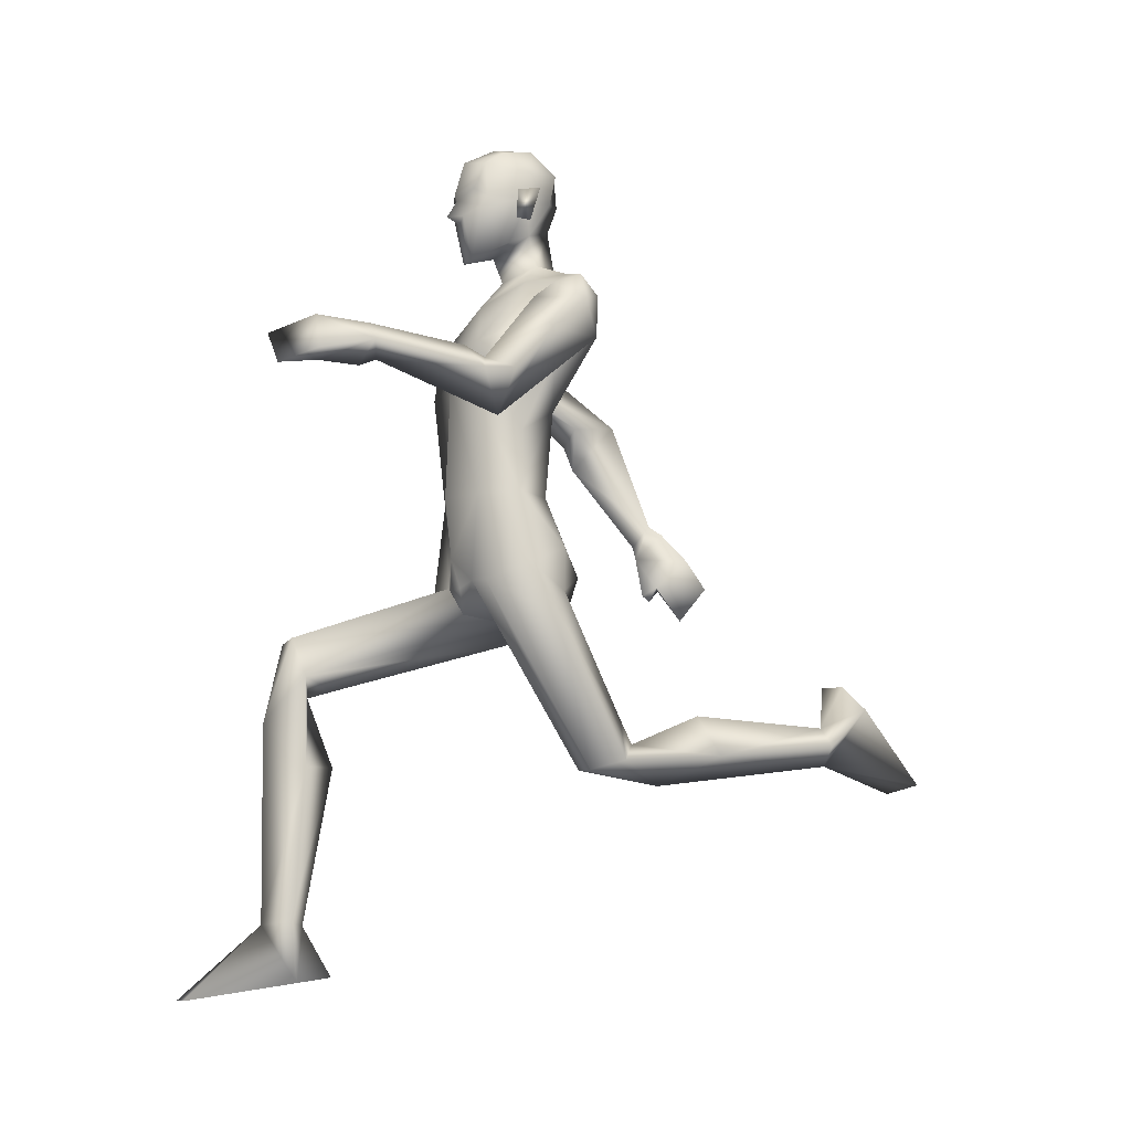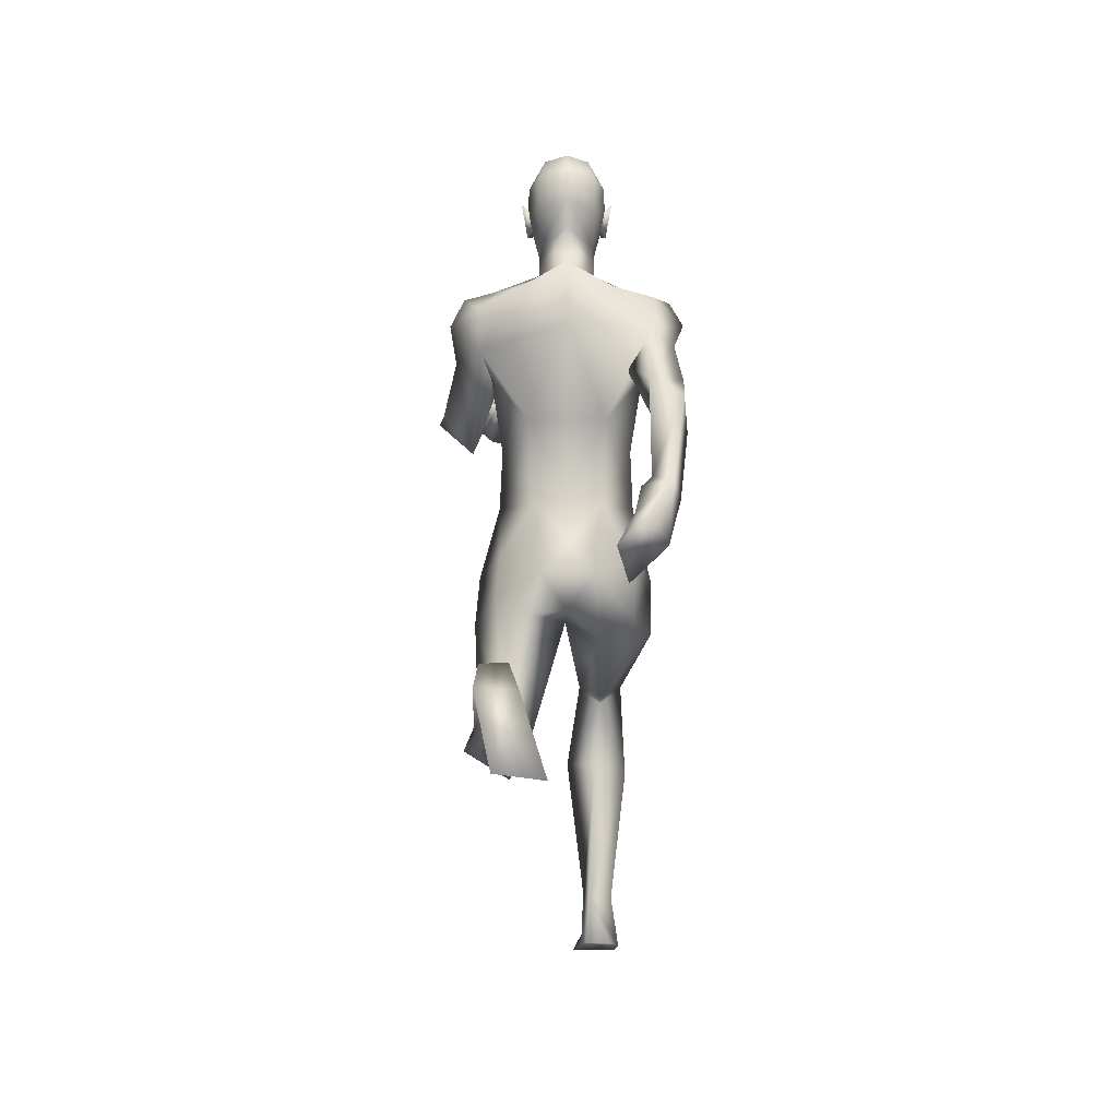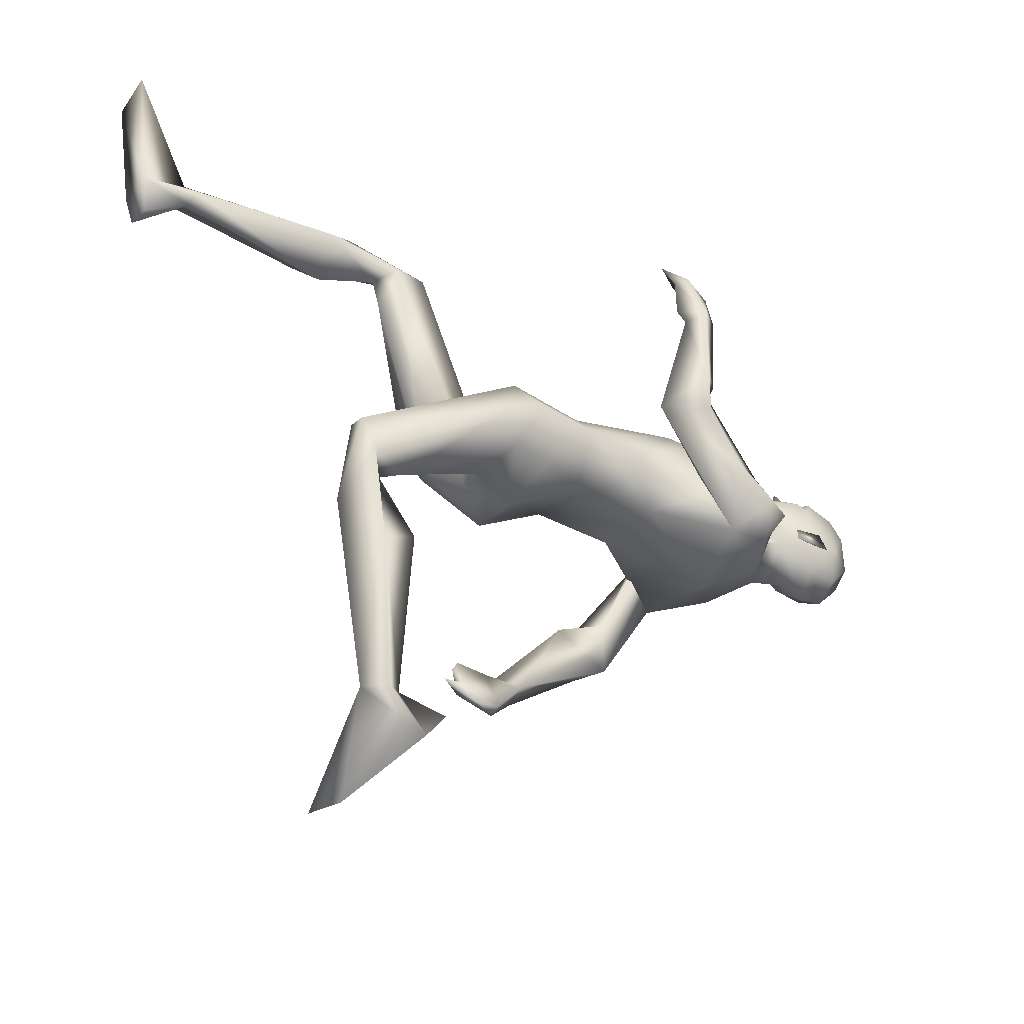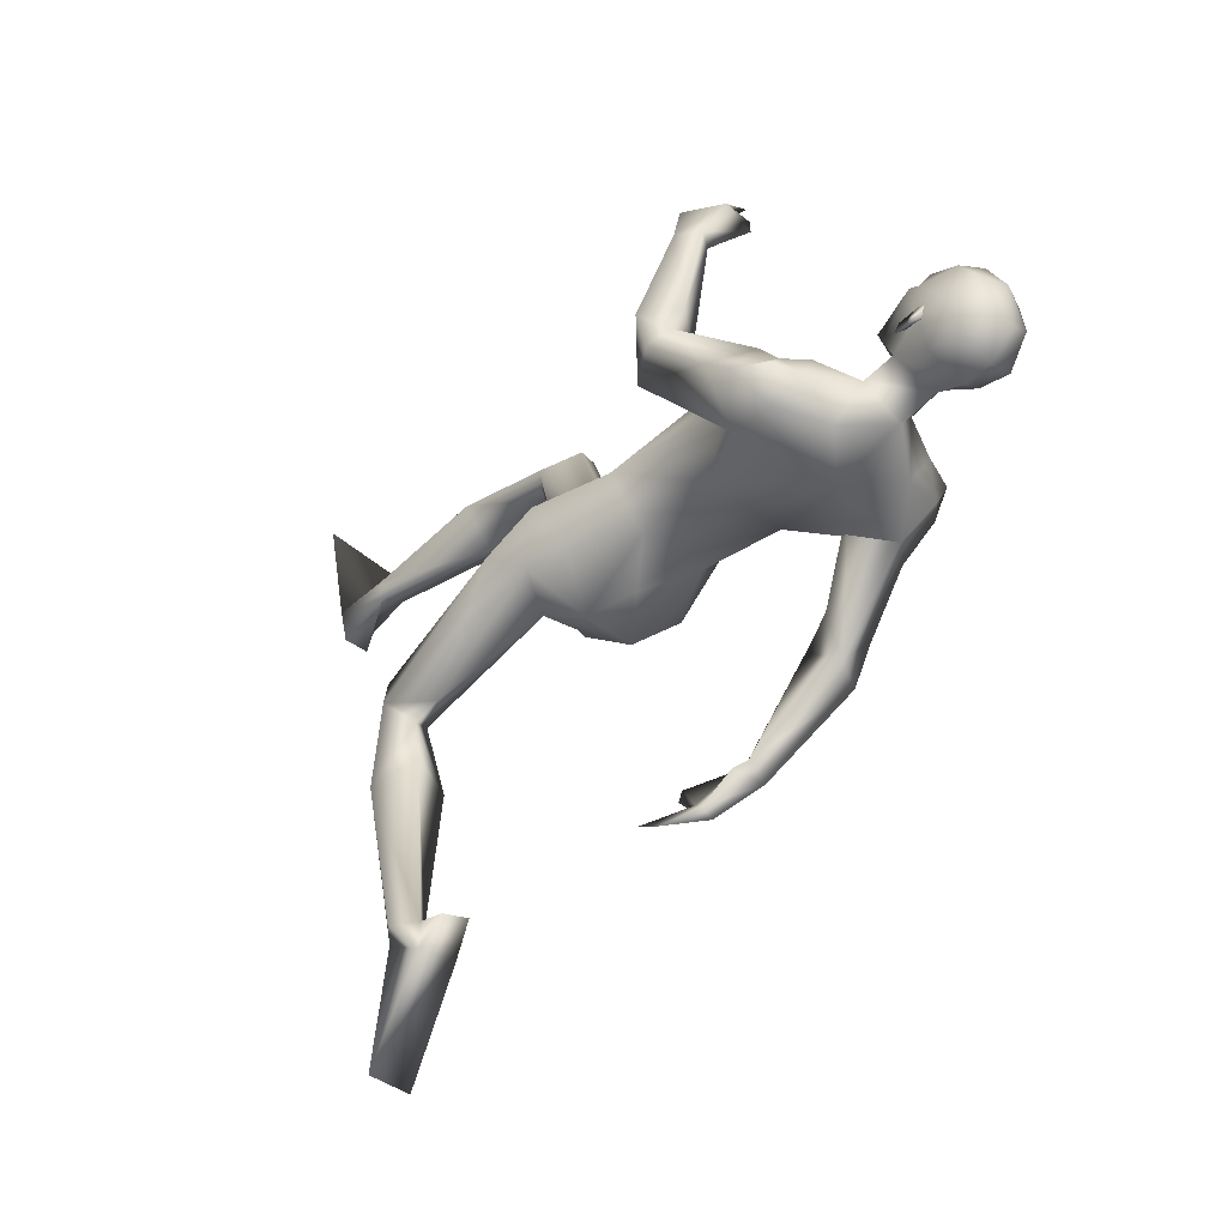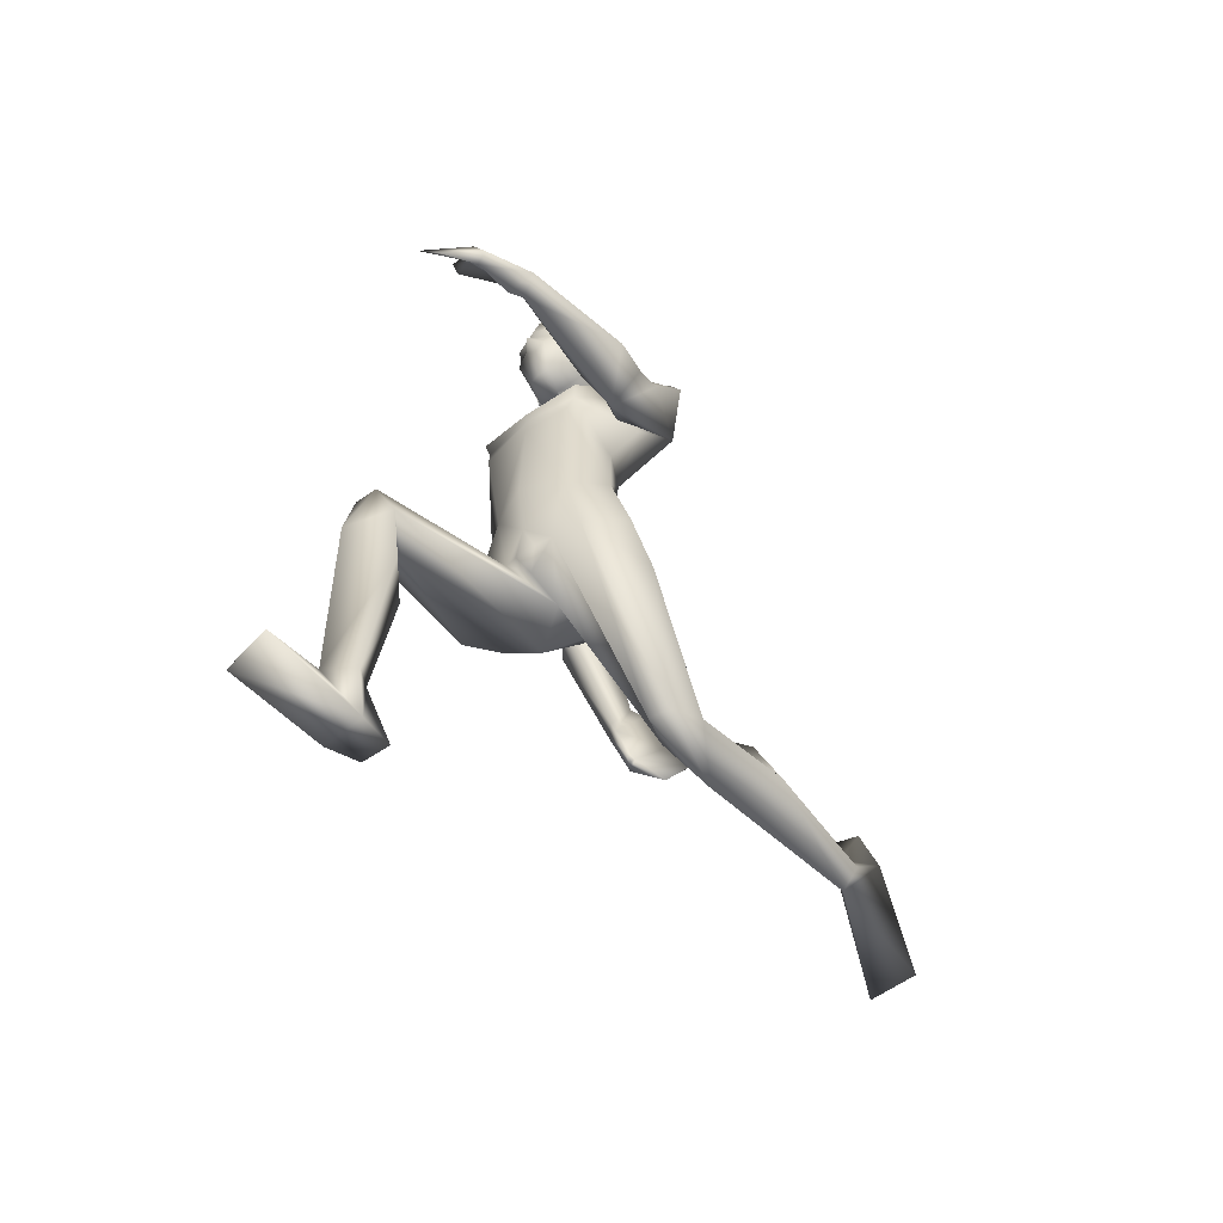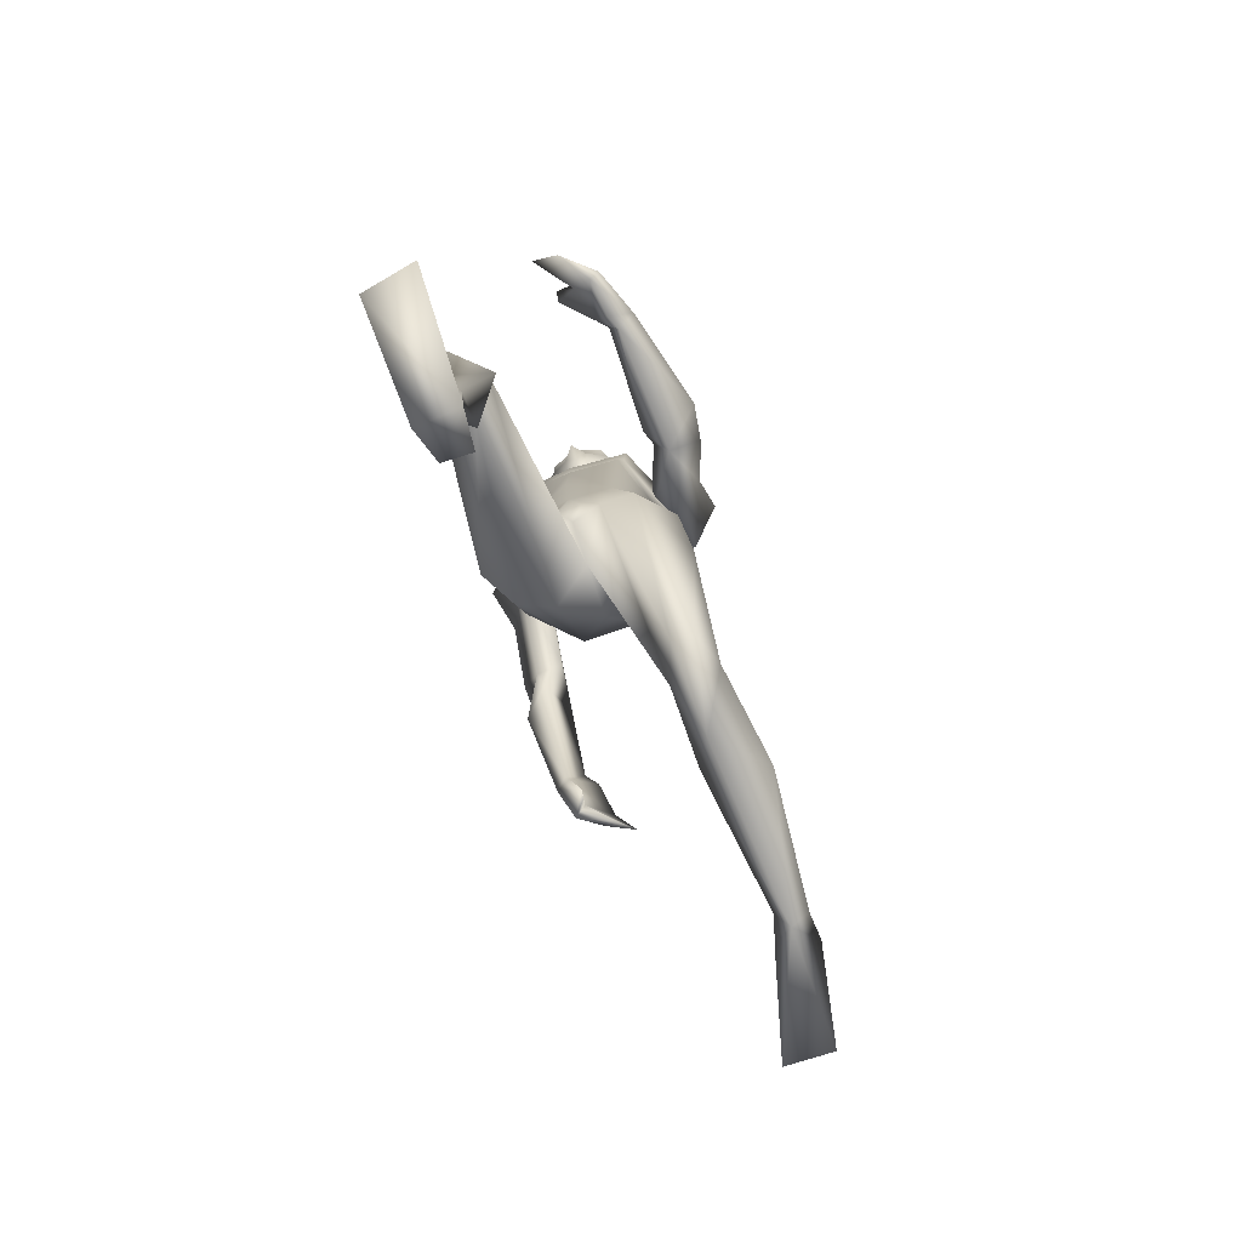
<metadata>
{"format":"obj","ext":"obj","renderer":"f3d","projection":"perspective","resolution":1024,"background":"white","views":[{"elev":-10.0,"azim":63.9,"up":"+Y"},{"elev":-4.7,"azim":179.7,"up":"+Y"},{"elev":-29.2,"azim":57.6,"up":"+Z"},{"elev":-40.3,"azim":135.7,"up":"+Z"},{"elev":-54.9,"azim":38.2,"up":"+Y"},{"elev":-78.9,"azim":20.0,"up":"+Y"}]}
</metadata>
<code>
o Man_Body
v 0.006025 3.856 -0.1875
v 0.2558 3.769 -0.2062
v -0.243 3.765 -0.1992
v 0.5202 3.758 0.1248
v -0.4978 3.752 0.1391
v 0.2944 3.753 0.3469
v -0.2657 3.749 0.3548
v 0.01607 3.752 0.4752
v 0.01046 5.088 -0.5493
v 0.3371 5.367 -0.4766
v -0.3162 5.367 -0.4766
v 0.4209 5.313 0.03072
v -0.3999 5.313 0.03072
v 0.01046 5.202 0.2058
v 0.3949 4.718 0.3766
v -0.374 4.718 0.3766
v 0.01046 4.733 0.4222
v 0.01046 4.397 -0.2436
v 0.3032 4.398 -0.241
v -0.2823 4.398 -0.241
v 0.4986 4.194 0.09332
v -0.4777 4.194 0.09332
v 0.3626 4.553 0.4166
v -0.3417 4.553 0.4166
v 0.01046 4.583 0.4396
v 0.4194 4.829 0.4035
v -0.3985 4.829 0.4035
v 0.01046 4.792 0.4427
v 0.01046 5.575 -0.3845
v 0.219 5.508 -0.1407
v -0.1981 5.508 -0.1407
v 0.01046 5.41 0.03088
v 0.4116 1.807 -0.3926
v -0.2339 2.71 1.518
v 0.6452 1.873 -0.6456
v -0.4434 2.43 1.504
v 0.2167 3.137 0.3516
v -0.1642 3.132 0.3624
v 0.02103 2.883 0.04452
v 0.2827 2.933 -0.3631
v -0.2379 2.757 -0.1239
v 0.629 2.04 -2.363
v -0.3626 0.7191 1.485
v 0.5041 2.183 -2.343
v -0.1842 0.7245 1.418
v 0.4118 2.109 -2.325
v -0.1379 0.7542 1.524
v 0.4967 1.903 -2.371
v -0.3122 0.7321 1.669
v 0.5813 4.999 0.01255
v -0.5604 4.999 0.01255
v 0.2119 5.735 -0.09124
v -0.191 5.735 -0.09124
v 0.01046 5.583 0.1064
v 0.01046 5.845 -0.3347
v 0.6674 5.127 0.0834
v -0.6285 4.834 -0.2487
v 0.6627 5.197 -0.4247
v -0.6418 5.296 -0.3828
v 0.6437 5.262 -0.08121
v -0.6294 5.177 -0.03951
v 0.6602 4.891 -0.4165
v -0.625 5.019 -0.5288
v 0.8512 4.86 0.0227
v -0.7812 4.897 -0.5346
v 0.782 5.302 -0.2341
v -0.7668 5.289 -0.173
v 0.5683 5.362 -0.2209
v -0.5581 5.34 -0.1055
v 0.5808 4.724 -0.1239
v -0.4216 4.819 -0.1924
v 0.823 4.591 0.5318
v -0.6936 4.401 -0.8144
v 0.9595 4.509 0.3522
v -0.8283 4.577 -0.9067
v 0.7345 4.215 0.3907
v 0.6377 4.556 0.431
v -0.5108 4.512 -0.8234
v 0.7081 4.764 1.343
v -0.7686 3.654 -1.486
v 0.8187 4.623 1.338
v -0.7192 3.794 -1.586
v 0.6863 4.517 1.277
v -0.5671 3.813 -1.49
v 0.6195 4.713 1.294
v -0.6849 3.661 -1.41
v 0.7906 4.669 0.6678
v -0.8441 4.179 -1.049
v 1.004 4.472 0.6101
v -0.8156 4.44 -1.186
v -0.5671 4.561 -1.172
v 0.5999 4.546 0.5408
v -0.6551 4.216 -0.8738
v 0.009304 2.952 -0.3272
v 0.6686 3.225 0.09767
v -0.6299 3.212 0.1429
v 0.026 3.311 0.4271
v 0.5099 3.369 -0.2397
v -0.4994 3.349 -0.2089
v 0.1992 3.218 -0.4935
v -0.1964 3.213 -0.4824
v 0.4508 3.109 0.3495
v -0.3918 3.109 0.3818
v 0.002808 3.466 -0.3224
v 0.5445 3.055 -0.2178
v -0.5013 2.89 -0.0474
v 0.4233 1.717 -1.008
v -0.2873 2.109 1.697
v 0.7344 1.92 -1.365
v -0.4767 1.721 1.416
v 0.6142 2.211 -1.237
v -0.2283 1.814 1.204
v 0.2922 2.082 -1.278
v -0.007879 1.8 1.475
v 0.4781 2.001 -0.7799
v -0.2709 2.295 1.384
v 0.01046 6.426 0.1004
v 0.01046 6.29 0.3461
v 0.01046 6.044 0.4158
v 0.01046 5.987 0.4014
v 0.09141 5.855 0.3843
v -0.0705 5.855 0.3843
v 0.01046 5.532 0.3282
v 0.08589 5.537 0.3105
v -0.06497 5.537 0.3105
v 0.2345 5.906 0.3059
v -0.2136 5.906 0.3059
v 0.2429 5.988 0.2624
v -0.222 5.988 0.2624
v 0.2071 6.244 0.2586
v -0.1862 6.244 0.2586
v 0.2184 6.341 0.1182
v -0.1975 6.341 0.1182
v 0.1745 6.394 -0.126
v -0.1536 6.394 -0.126
v 0.2961 6.194 -0.05925
v -0.2752 6.194 -0.05925
v 0.3032 5.985 -0.03861
v -0.2823 5.985 -0.03861
v 0.01046 6.047 -0.4104
v 0.01046 6.24 -0.3922
v 0.01046 6.419 -0.225
v 0.6306 2.325 -2.659
v -0.4199 0.3383 1.458
v 0.6001 2.487 -2.48
v -0.3508 0.373 1.227
v 0.335 2.316 -2.599
v -0.1184 0.344 1.47
v 0.1526 1.748 -3.156
v -0.06342 0.2302 2.276
v 0.5015 1.792 -3.191
v -0.4114 0.2306 2.214
v 0.4048 2.494 -2.427
v -0.1486 0.3794 1.217
v 0.01046 5.811 0.3762
v 0.01046 5.855 0.4802
v 0.1991 6.039 0.3475
v -0.1782 6.039 0.3475
v 0.3529 6.066 -0.1134
v -0.332 6.066 -0.1134
v 0.2961 6.048 0.03839
v -0.2752 6.048 0.03839
v 0.2744 5.843 0.04253
v -0.2535 5.843 0.04253
v 0.3076 5.821 -0.05519
v -0.2867 5.821 -0.05519
v 0.2311 5.958 -0.02075
v -0.2102 5.958 -0.02075
v 0.227 5.991 -0.2493
v -0.2061 5.991 -0.2493
v 0.2235 6.217 -0.297
v -0.2025 6.217 -0.297
v 0.4637 2.179 -0.6955
v -0.2755 2.355 1.195
v 0.5624 1.803 -0.4105
v -0.3815 2.679 1.535
v 0.3083 1.903 -0.6726
v -0.1078 2.431 1.454
v 0.6918 4.555 1.691
v -0.5369 3.533 -1.797
v 0.5558 4.824 1.668
v -0.6798 3.33 -1.625
v 0.4612 4.482 1.901
v -0.3138 3.307 -1.839
v 0.2693 4.73 1.914
v -0.4023 3.06 -1.667
v 0.3551 4.831 1.65
v -0.5734 3.224 -1.49
v 0.6131 4.487 1.67
v -0.4402 3.538 -1.753
v 0.4787 4.761 1.628
v -0.5916 3.344 -1.566
v 0.6423 4.475 1.386
v -0.4913 3.741 -1.558
v 0.5521 4.736 1.365
v -0.6537 3.566 -1.418
v 0.337 4.82 1.579
v -0.5653 3.264 -1.429
v 0.6987 2.863 -0.09502
v -0.6336 2.799 0.2294
v -0.1914 5.664 0.06876
v 0.2123 5.664 0.06876
v -0.04984 3.088 0.3982
v 0.1058 3.09 0.3938
v 0.02839 2.918 0.3325
v -0.8635 5.101 -0.2712
v 0.8889 5.102 -0.2175
v 0.4522 4.87 -0.05742
v -0.5599 4.724 -0.1239
f 50 26 15
f 16 27 51
f 68 30 12
f 13 31 69
f 50 12 26
f 27 13 51
f 10 58 62
f 63 59 11
f 60 66 68
f 69 67 61
f 9 62 19
f 20 63 9
f 19 18 9
f 9 18 20
f 10 62 9
f 9 63 11
f 68 12 60
f 61 13 69
f 98 4 95
f 96 5 99
f 98 2 4
f 5 3 99
f 72 87 89
f 90 88 73
f 72 89 74
f 75 90 73
f 77 92 72
f 73 93 78
f 92 87 72
f 73 88 93
f 37 102 6
f 7 103 38
f 39 94 40
f 41 94 39
f 104 1 2
f 3 1 104
f 95 105 98
f 99 106 96
f 100 98 105
f 106 99 101
f 100 104 2
f 3 104 101
f 2 98 100
f 101 99 3
f 6 102 95
f 96 103 7
f 95 4 6
f 7 5 96
f 107 175 33
f 34 176 108
f 177 173 115
f 116 174 178
f 173 35 115
f 116 36 174
f 118 132 117
f 117 133 118
f 132 134 117
f 117 135 133
f 134 142 117
f 117 142 135
f 149 151 48
f 49 152 150
f 145 153 44
f 45 154 146
f 120 156 121
f 122 156 120
f 121 156 155
f 155 156 122
f 54 124 123
f 123 125 54
f 155 123 121
f 122 123 155
f 123 124 121
f 122 125 123
f 147 143 151
f 152 144 148
f 147 151 149
f 150 152 148
f 143 147 145
f 146 148 144
f 147 153 145
f 146 154 148
f 44 153 147
f 148 154 45
f 44 147 46
f 47 148 45
f 48 151 143
f 144 152 49
f 48 143 42
f 43 144 49
f 48 46 147
f 148 47 49
f 48 147 149
f 150 148 49
f 44 42 143
f 144 43 45
f 44 143 145
f 146 144 45
f 130 136 132
f 133 137 131
f 136 134 132
f 133 135 137
f 119 130 118
f 118 131 119
f 121 126 120
f 120 127 122
f 126 128 120
f 120 129 127
f 107 33 177
f 178 34 108
f 107 177 113
f 114 178 108
f 48 107 113
f 114 108 49
f 48 113 46
f 47 114 49
f 113 177 115
f 116 178 114
f 113 115 111
f 112 116 114
f 46 113 111
f 112 114 47
f 46 111 44
f 45 112 47
f 111 115 109
f 110 116 112
f 115 35 109
f 110 36 116
f 44 111 109
f 110 112 45
f 44 109 42
f 43 110 45
f 109 35 107
f 108 36 110
f 35 175 107
f 108 176 36
f 42 109 48
f 49 110 43
f 109 107 48
f 49 108 110
f 100 105 40
f 41 106 101
f 100 40 94
f 94 41 101
f 76 83 92
f 93 84 91
f 83 85 92
f 93 86 84
f 76 92 77
f 78 93 91
f 92 85 87
f 88 86 93
f 85 79 87
f 88 80 86
f 89 81 83
f 84 82 90
f 89 83 76
f 91 84 90
f 74 89 76
f 91 90 75
f 87 79 81
f 82 80 88
f 87 81 89
f 90 82 88
f 56 60 50
f 51 61 57
f 60 12 50
f 51 13 61
f 56 77 72
f 73 78 57
f 62 64 76
f 91 65 63
f 64 74 76
f 91 75 65
f 64 56 72
f 73 57 65
f 64 72 74
f 75 73 65
f 10 68 58
f 59 69 11
f 68 66 58
f 59 67 69
f 10 29 30
f 31 29 11
f 10 30 68
f 69 31 11
f 15 23 21
f 22 24 16
f 30 29 55
f 55 29 31
f 30 55 52
f 53 55 31
f 32 30 52
f 53 31 32
f 32 52 54
f 54 53 32
f 12 30 14
f 14 31 13
f 30 32 14
f 14 32 31
f 26 12 14
f 14 13 27
f 26 14 28
f 28 14 27
f 15 26 28
f 28 27 16
f 15 28 17
f 17 28 16
f 23 15 17
f 17 16 24
f 23 17 25
f 25 17 24
f 6 23 25
f 25 24 7
f 6 25 8
f 8 25 7
f 4 21 23
f 24 22 5
f 4 23 6
f 7 24 5
f 2 19 4
f 5 20 3
f 19 21 4
f 5 22 20
f 1 18 19
f 18 1 20
f 2 1 19
f 20 1 3
f 130 157 128
f 129 158 131
f 157 120 128
f 129 120 158
f 120 157 119
f 119 158 120
f 157 130 119
f 119 131 158
f 138 128 126
f 127 129 139
f 52 55 140
f 140 55 53
f 9 29 10
f 11 29 9
f 141 142 134
f 135 142 141
f 128 138 136
f 137 139 129
f 136 130 128
f 129 131 137
f 118 130 132
f 133 131 118
f 6 8 97
f 97 8 7
f 97 37 6
f 7 38 97
f 159 167 161
f 162 168 160
f 161 167 163
f 164 168 162
f 163 167 165
f 166 168 164
f 165 167 159
f 160 168 166
f 140 169 52
f 53 170 140
f 169 138 52
f 53 139 170
f 136 171 134
f 135 172 137
f 171 141 134
f 135 141 172
f 105 173 40
f 41 174 106
f 177 40 173
f 174 41 178
f 181 187 191
f 192 188 182
f 181 191 185
f 186 192 182
f 179 183 189
f 190 184 180
f 79 195 197
f 198 196 80
f 195 79 85
f 86 80 196
f 81 193 83
f 84 194 82
f 81 179 189
f 190 180 82
f 81 189 193
f 194 190 82
f 195 191 197
f 198 192 196
f 191 187 197
f 198 188 192
f 183 185 191
f 192 186 184
f 183 191 189
f 190 192 184
f 181 79 197
f 198 80 182
f 181 197 187
f 188 198 182
f 179 181 183
f 184 182 180
f 181 185 183
f 184 186 182
f 175 102 33
f 34 103 176
f 102 37 33
f 34 38 103
f 39 177 37
f 38 178 39
f 177 33 37
f 38 34 178
f 40 177 39
f 39 178 41
f 141 171 169
f 170 172 141
f 141 169 140
f 140 170 141
f 138 169 136
f 137 170 139
f 169 171 136
f 137 172 170
f 161 165 159
f 160 166 162
f 161 163 165
f 166 164 162
f 195 85 83
f 84 86 196
f 83 193 195
f 196 194 84
f 189 191 195
f 196 192 190
f 195 193 189
f 190 194 196
f 81 79 181
f 182 80 82
f 181 179 81
f 82 180 182
f 35 199 175
f 95 199 105
f 200 36 176
f 200 96 106
f 174 36 200
f 200 106 174
f 103 96 200
f 200 176 103
f 102 175 199
f 199 95 102
f 173 105 199
f 199 35 173
f 125 201 54
f 201 53 54
f 52 202 54
f 202 124 54
f 138 126 202
f 202 52 138
f 139 53 201
f 201 127 139
f 124 202 126
f 126 121 124
f 127 201 125
f 125 122 127
f 204 37 97
f 97 38 203
f 206 67 59
f 206 65 57
f 66 207 58
f 64 207 56
f 60 56 207
f 207 66 60
f 61 67 206
f 206 57 61
f 62 58 207
f 207 64 62
f 63 65 206
f 206 59 63
f 50 208 56
f 208 77 56
f 76 77 208
f 208 62 76
f 15 21 70
f 70 50 15
f 62 70 19
f 70 21 19
f 209 22 16
f 16 51 209
f 63 20 209
f 20 22 209
f 71 78 91
f 91 63 71
f 51 57 71
f 57 78 71
f 51 63 209
f 51 71 63
f 50 70 62
f 50 62 208
f 94 101 100
f 100 101 104
f 97 203 204
f 204 203 205
f 205 37 204
f 38 205 203
f 37 205 39
f 205 38 39

</code>
